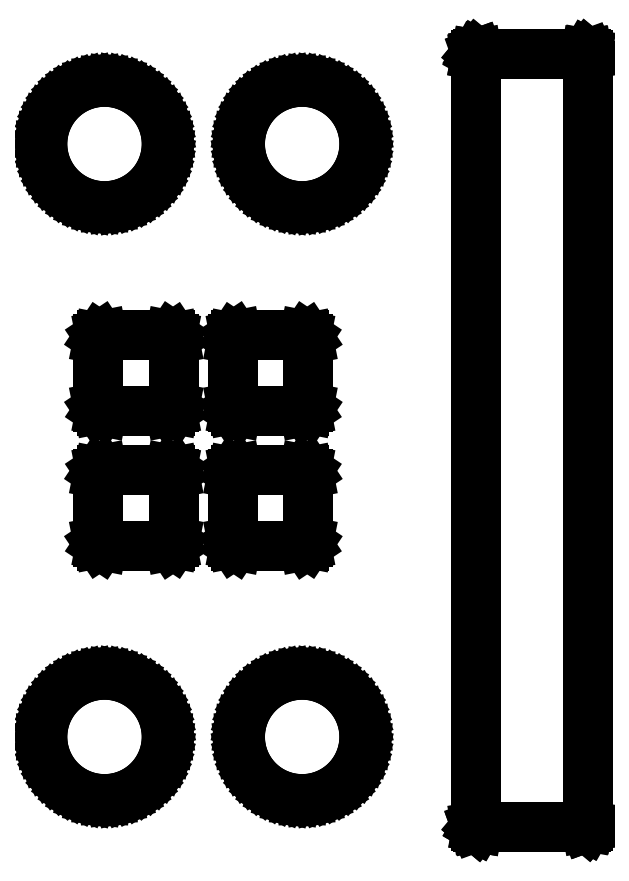
<metadata>
{"format":"dxf","ext":"dxf","renderer":"ezdxf+matplotlib","layout":"modelspace","background":"white","min_lineweight":24,"dpi":150}
</metadata>
<code>
0
SECTION
2
ENTITIES
0
LINE
8
BLACK
10
1.18
20
1.583
11
1.181
21
1.583
0
LINE
8
BLACK
10
1.181
20
1.583
11
1.181
21
1.583
0
LINE
8
BLACK
10
1.181
20
1.583
11
1.181
21
1.583
0
LINE
8
BLACK
10
1.181
20
1.583
11
1.182
21
1.582
0
LINE
8
BLACK
10
1.182
20
1.582
11
1.182
21
1.582
0
LINE
8
BLACK
10
1.182
20
1.582
11
1.182
21
1.582
0
LINE
8
BLACK
10
1.182
20
1.582
11
1.183
21
1.581
0
LINE
8
BLACK
10
1.183
20
1.581
11
1.183
21
1.581
0
LINE
8
BLACK
10
1.183
20
1.581
11
1.183
21
1.58
0
LINE
8
BLACK
10
1.183
20
1.58
11
1.183
21
0.02
0
LINE
8
BLACK
10
1.183
20
0.02
11
1.183
21
0.01962
0
LINE
8
BLACK
10
1.183
20
0.01962
11
1.183
21
0.01949
0
LINE
8
BLACK
10
1.183
20
0.01949
11
1.183
21
0.01937
0
LINE
8
BLACK
10
1.183
20
0.01937
11
1.183
21
0.01899
0
LINE
8
BLACK
10
1.183
20
0.01899
11
1.182
21
0.0184
0
LINE
8
BLACK
10
1.182
20
0.0184
11
1.182
21
0.01774
0
LINE
8
BLACK
10
1.182
20
0.01774
11
1.182
21
0.01765
0
LINE
8
BLACK
10
1.182
20
0.01765
11
1.181
21
0.01744
0
LINE
8
BLACK
10
1.181
20
0.01744
11
1.181
21
0.01731
0
LINE
8
BLACK
10
1.181
20
0.01731
11
1.18
21
0.01705
0
LINE
8
BLACK
10
1.18
20
0.01705
11
0.96
21
0.01705
0
LINE
8
BLACK
10
0.96
20
0.01705
11
0.9596
21
0.01711
0
LINE
8
BLACK
10
0.9596
20
0.01711
11
0.9595
21
0.01709
0
LINE
8
BLACK
10
0.9595
20
0.01709
11
0.9594
21
0.01716
0
LINE
8
BLACK
10
0.9594
20
0.01716
11
0.959
21
0.01723
0
LINE
8
BLACK
10
0.959
20
0.01723
11
0.9584
21
0.01772
0
LINE
8
BLACK
10
0.9584
20
0.01772
11
0.9577
21
0.0181
0
LINE
8
BLACK
10
0.9577
20
0.0181
11
0.9576
21
0.01835
0
LINE
8
BLACK
10
0.9576
20
0.01835
11
0.9574
21
0.01852
0
LINE
8
BLACK
10
0.9574
20
0.01852
11
0.9573
21
0.01928
0
LINE
8
BLACK
10
0.9573
20
0.01928
11
0.957
21
0.02
0
LINE
8
BLACK
10
0.957
20
0.02
11
0.957
21
1.58
0
LINE
8
BLACK
10
0.957
20
1.58
11
0.9571
21
1.58
0
LINE
8
BLACK
10
0.9571
20
1.58
11
0.9571
21
1.581
0
LINE
8
BLACK
10
0.9571
20
1.581
11
0.9572
21
1.581
0
LINE
8
BLACK
10
0.9572
20
1.581
11
0.9572
21
1.581
0
LINE
8
BLACK
10
0.9572
20
1.581
11
0.9577
21
1.582
0
LINE
8
BLACK
10
0.9577
20
1.582
11
0.9581
21
1.582
0
LINE
8
BLACK
10
0.9581
20
1.582
11
0.9584
21
1.582
0
LINE
8
BLACK
10
0.9584
20
1.582
11
0.9585
21
1.583
0
LINE
8
BLACK
10
0.9585
20
1.583
11
0.9593
21
1.583
0
LINE
8
BLACK
10
0.9593
20
1.583
11
0.96
21
1.583
0
LINE
8
BLACK
10
0.96
20
1.583
11
1.18
21
1.583
0
LINE
8
BLACK
10
1.18
20
1.583
11
1.18
21
1.583
0
LINE
8
BLACK
10
0.2191
20
0.3252
11
0.233
21
0.3228
0
LINE
8
BLACK
10
0.233
20
0.3228
11
0.2466
21
0.3189
0
LINE
8
BLACK
10
0.2466
20
0.3189
11
0.2597
21
0.3135
0
LINE
8
BLACK
10
0.2597
20
0.3135
11
0.272
21
0.3067
0
LINE
8
BLACK
10
0.272
20
0.3067
11
0.2836
21
0.2985
0
LINE
8
BLACK
10
0.2836
20
0.2985
11
0.2941
21
0.2891
0
LINE
8
BLACK
10
0.2941
20
0.2891
11
0.3035
21
0.2786
0
LINE
8
BLACK
10
0.3035
20
0.2786
11
0.3117
21
0.267
0
LINE
8
BLACK
10
0.3117
20
0.267
11
0.3185
21
0.2547
0
LINE
8
BLACK
10
0.3185
20
0.2547
11
0.3239
21
0.2416
0
LINE
8
BLACK
10
0.3239
20
0.2416
11
0.3278
21
0.228
0
LINE
8
BLACK
10
0.3278
20
0.228
11
0.3302
21
0.2141
0
LINE
8
BLACK
10
0.3302
20
0.2141
11
0.331
21
0.2
0
LINE
8
BLACK
10
0.331
20
0.2
11
0.3302
21
0.1859
0
LINE
8
BLACK
10
0.3302
20
0.1859
11
0.3278
21
0.172
0
LINE
8
BLACK
10
0.3278
20
0.172
11
0.3239
21
0.1584
0
LINE
8
BLACK
10
0.3239
20
0.1584
11
0.3185
21
0.1453
0
LINE
8
BLACK
10
0.3185
20
0.1453
11
0.3117
21
0.133
0
LINE
8
BLACK
10
0.3117
20
0.133
11
0.3035
21
0.1215
0
LINE
8
BLACK
10
0.3035
20
0.1215
11
0.2941
21
0.1109
0
LINE
8
BLACK
10
0.2941
20
0.1109
11
0.2836
21
0.1015
0
LINE
8
BLACK
10
0.2836
20
0.1015
11
0.272
21
0.09333
0
LINE
8
BLACK
10
0.272
20
0.09333
11
0.2597
21
0.08649
0
LINE
8
BLACK
10
0.2597
20
0.08649
11
0.2466
21
0.08109
0
LINE
8
BLACK
10
0.2466
20
0.08109
11
0.233
21
0.07717
0
LINE
8
BLACK
10
0.233
20
0.07717
11
0.2191
21
0.07481
0
LINE
8
BLACK
10
0.2191
20
0.07481
11
0.205
21
0.07402
0
LINE
8
BLACK
10
0.205
20
0.07402
11
0.1909
21
0.07481
0
LINE
8
BLACK
10
0.1909
20
0.07481
11
0.177
21
0.07717
0
LINE
8
BLACK
10
0.177
20
0.07717
11
0.1634
21
0.08109
0
LINE
8
BLACK
10
0.1634
20
0.08109
11
0.1503
21
0.08649
0
LINE
8
BLACK
10
0.1503
20
0.08649
11
0.138
21
0.09333
0
LINE
8
BLACK
10
0.138
20
0.09333
11
0.1265
21
0.1015
0
LINE
8
BLACK
10
0.1265
20
0.1015
11
0.1159
21
0.1109
0
LINE
8
BLACK
10
0.1159
20
0.1109
11
0.1065
21
0.1215
0
LINE
8
BLACK
10
0.1065
20
0.1215
11
0.09833
21
0.133
0
LINE
8
BLACK
10
0.09833
20
0.133
11
0.09149
21
0.1453
0
LINE
8
BLACK
10
0.09149
20
0.1453
11
0.08609
21
0.1584
0
LINE
8
BLACK
10
0.08609
20
0.1584
11
0.08217
21
0.172
0
LINE
8
BLACK
10
0.08217
20
0.172
11
0.07981
21
0.1859
0
LINE
8
BLACK
10
0.07981
20
0.1859
11
0.07902
21
0.2
0
LINE
8
BLACK
10
0.07902
20
0.2
11
0.07981
21
0.2141
0
LINE
8
BLACK
10
0.07981
20
0.2141
11
0.08217
21
0.228
0
LINE
8
BLACK
10
0.08217
20
0.228
11
0.08609
21
0.2416
0
LINE
8
BLACK
10
0.08609
20
0.2416
11
0.09149
21
0.2547
0
LINE
8
BLACK
10
0.09149
20
0.2547
11
0.09833
21
0.267
0
LINE
8
BLACK
10
0.09833
20
0.267
11
0.1065
21
0.2786
0
LINE
8
BLACK
10
0.1065
20
0.2786
11
0.1159
21
0.2891
0
LINE
8
BLACK
10
0.1159
20
0.2891
11
0.1265
21
0.2985
0
LINE
8
BLACK
10
0.1265
20
0.2985
11
0.138
21
0.3067
0
LINE
8
BLACK
10
0.138
20
0.3067
11
0.1503
21
0.3135
0
LINE
8
BLACK
10
0.1503
20
0.3135
11
0.1634
21
0.3189
0
LINE
8
BLACK
10
0.1634
20
0.3189
11
0.177
21
0.3228
0
LINE
8
BLACK
10
0.177
20
0.3228
11
0.1909
21
0.3252
0
LINE
8
BLACK
10
0.1909
20
0.3252
11
0.205
21
0.326
0
LINE
8
BLACK
10
0.205
20
0.326
11
0.2191
21
0.3252
0
LINE
8
BLACK
10
0.6191
20
0.3252
11
0.633
21
0.3228
0
LINE
8
BLACK
10
0.633
20
0.3228
11
0.6466
21
0.3189
0
LINE
8
BLACK
10
0.6466
20
0.3189
11
0.6597
21
0.3135
0
LINE
8
BLACK
10
0.6597
20
0.3135
11
0.672
21
0.3067
0
LINE
8
BLACK
10
0.672
20
0.3067
11
0.6835
21
0.2985
0
LINE
8
BLACK
10
0.6835
20
0.2985
11
0.6941
21
0.2891
0
LINE
8
BLACK
10
0.6941
20
0.2891
11
0.7035
21
0.2786
0
LINE
8
BLACK
10
0.7035
20
0.2786
11
0.7117
21
0.267
0
LINE
8
BLACK
10
0.7117
20
0.267
11
0.7185
21
0.2547
0
LINE
8
BLACK
10
0.7185
20
0.2547
11
0.7239
21
0.2416
0
LINE
8
BLACK
10
0.7239
20
0.2416
11
0.7278
21
0.228
0
LINE
8
BLACK
10
0.7278
20
0.228
11
0.7302
21
0.2141
0
LINE
8
BLACK
10
0.7302
20
0.2141
11
0.731
21
0.2
0
LINE
8
BLACK
10
0.731
20
0.2
11
0.7302
21
0.1859
0
LINE
8
BLACK
10
0.7302
20
0.1859
11
0.7278
21
0.172
0
LINE
8
BLACK
10
0.7278
20
0.172
11
0.7239
21
0.1584
0
LINE
8
BLACK
10
0.7239
20
0.1584
11
0.7185
21
0.1453
0
LINE
8
BLACK
10
0.7185
20
0.1453
11
0.7117
21
0.133
0
LINE
8
BLACK
10
0.7117
20
0.133
11
0.7035
21
0.1215
0
LINE
8
BLACK
10
0.7035
20
0.1215
11
0.6941
21
0.1109
0
LINE
8
BLACK
10
0.6941
20
0.1109
11
0.6835
21
0.1015
0
LINE
8
BLACK
10
0.6835
20
0.1015
11
0.672
21
0.09333
0
LINE
8
BLACK
10
0.672
20
0.09333
11
0.6597
21
0.08649
0
LINE
8
BLACK
10
0.6597
20
0.08649
11
0.6466
21
0.08109
0
LINE
8
BLACK
10
0.6466
20
0.08109
11
0.633
21
0.07717
0
LINE
8
BLACK
10
0.633
20
0.07717
11
0.6191
21
0.07481
0
LINE
8
BLACK
10
0.6191
20
0.07481
11
0.605
21
0.07402
0
LINE
8
BLACK
10
0.605
20
0.07402
11
0.5909
21
0.07481
0
LINE
8
BLACK
10
0.5909
20
0.07481
11
0.577
21
0.07717
0
LINE
8
BLACK
10
0.577
20
0.07717
11
0.5634
21
0.08109
0
LINE
8
BLACK
10
0.5634
20
0.08109
11
0.5503
21
0.08649
0
LINE
8
BLACK
10
0.5503
20
0.08649
11
0.538
21
0.09333
0
LINE
8
BLACK
10
0.538
20
0.09333
11
0.5264
21
0.1015
0
LINE
8
BLACK
10
0.5264
20
0.1015
11
0.5159
21
0.1109
0
LINE
8
BLACK
10
0.5159
20
0.1109
11
0.5065
21
0.1215
0
LINE
8
BLACK
10
0.5065
20
0.1215
11
0.4983
21
0.133
0
LINE
8
BLACK
10
0.4983
20
0.133
11
0.4915
21
0.1453
0
LINE
8
BLACK
10
0.4915
20
0.1453
11
0.4861
21
0.1584
0
LINE
8
BLACK
10
0.4861
20
0.1584
11
0.4822
21
0.172
0
LINE
8
BLACK
10
0.4822
20
0.172
11
0.4798
21
0.1859
0
LINE
8
BLACK
10
0.4798
20
0.1859
11
0.479
21
0.2
0
LINE
8
BLACK
10
0.479
20
0.2
11
0.4798
21
0.2141
0
LINE
8
BLACK
10
0.4798
20
0.2141
11
0.4822
21
0.228
0
LINE
8
BLACK
10
0.4822
20
0.228
11
0.4861
21
0.2416
0
LINE
8
BLACK
10
0.4861
20
0.2416
11
0.4915
21
0.2547
0
LINE
8
BLACK
10
0.4915
20
0.2547
11
0.4983
21
0.267
0
LINE
8
BLACK
10
0.4983
20
0.267
11
0.5065
21
0.2786
0
LINE
8
BLACK
10
0.5065
20
0.2786
11
0.5159
21
0.2891
0
LINE
8
BLACK
10
0.5159
20
0.2891
11
0.5264
21
0.2985
0
LINE
8
BLACK
10
0.5264
20
0.2985
11
0.538
21
0.3067
0
LINE
8
BLACK
10
0.538
20
0.3067
11
0.5503
21
0.3135
0
LINE
8
BLACK
10
0.5503
20
0.3135
11
0.5634
21
0.3189
0
LINE
8
BLACK
10
0.5634
20
0.3189
11
0.577
21
0.3228
0
LINE
8
BLACK
10
0.577
20
0.3228
11
0.5909
21
0.3252
0
LINE
8
BLACK
10
0.5909
20
0.3252
11
0.605
21
0.326
0
LINE
8
BLACK
10
0.605
20
0.326
11
0.6191
21
0.3252
0
LINE
8
BLACK
10
0.3411
20
0.7403
11
0.3436
21
0.7386
0
LINE
8
BLACK
10
0.3436
20
0.7386
11
0.3453
21
0.7361
0
LINE
8
BLACK
10
0.3453
20
0.7361
11
0.3459
21
0.7331
0
LINE
8
BLACK
10
0.3459
20
0.7331
11
0.3459
21
0.5953
0
LINE
8
BLACK
10
0.3459
20
0.5953
11
0.3453
21
0.5923
0
LINE
8
BLACK
10
0.3453
20
0.5923
11
0.3436
21
0.5897
0
LINE
8
BLACK
10
0.3436
20
0.5897
11
0.3411
21
0.588
0
LINE
8
BLACK
10
0.3411
20
0.588
11
0.3381
21
0.5874
0
LINE
8
BLACK
10
0.3381
20
0.5874
11
0.2003
21
0.5874
0
LINE
8
BLACK
10
0.2003
20
0.5874
11
0.1973
21
0.588
0
LINE
8
BLACK
10
0.1973
20
0.588
11
0.1947
21
0.5897
0
LINE
8
BLACK
10
0.1947
20
0.5897
11
0.193
21
0.5923
0
LINE
8
BLACK
10
0.193
20
0.5923
11
0.1924
21
0.5953
0
LINE
8
BLACK
10
0.1924
20
0.5953
11
0.1924
21
0.7331
0
LINE
8
BLACK
10
0.1924
20
0.7331
11
0.193
21
0.7361
0
LINE
8
BLACK
10
0.193
20
0.7361
11
0.1947
21
0.7386
0
LINE
8
BLACK
10
0.1947
20
0.7386
11
0.1973
21
0.7403
0
LINE
8
BLACK
10
0.1973
20
0.7403
11
0.2003
21
0.7409
0
LINE
8
BLACK
10
0.2003
20
0.7409
11
0.3381
21
0.7409
0
LINE
8
BLACK
10
0.3381
20
0.7409
11
0.3411
21
0.7403
0
LINE
8
BLACK
10
0.6127
20
0.7403
11
0.6153
21
0.7386
0
LINE
8
BLACK
10
0.6153
20
0.7386
11
0.617
21
0.7361
0
LINE
8
BLACK
10
0.617
20
0.7361
11
0.6176
21
0.7331
0
LINE
8
BLACK
10
0.6176
20
0.7331
11
0.6176
21
0.5953
0
LINE
8
BLACK
10
0.6176
20
0.5953
11
0.617
21
0.5923
0
LINE
8
BLACK
10
0.617
20
0.5923
11
0.6153
21
0.5897
0
LINE
8
BLACK
10
0.6153
20
0.5897
11
0.6127
21
0.588
0
LINE
8
BLACK
10
0.6127
20
0.588
11
0.6097
21
0.5874
0
LINE
8
BLACK
10
0.6097
20
0.5874
11
0.4719
21
0.5874
0
LINE
8
BLACK
10
0.4719
20
0.5874
11
0.4689
21
0.588
0
LINE
8
BLACK
10
0.4689
20
0.588
11
0.4664
21
0.5897
0
LINE
8
BLACK
10
0.4664
20
0.5897
11
0.4647
21
0.5923
0
LINE
8
BLACK
10
0.4647
20
0.5923
11
0.4641
21
0.5953
0
LINE
8
BLACK
10
0.4641
20
0.5953
11
0.4641
21
0.7331
0
LINE
8
BLACK
10
0.4641
20
0.7331
11
0.4647
21
0.7361
0
LINE
8
BLACK
10
0.4647
20
0.7361
11
0.4664
21
0.7386
0
LINE
8
BLACK
10
0.4664
20
0.7386
11
0.4689
21
0.7403
0
LINE
8
BLACK
10
0.4689
20
0.7403
11
0.4719
21
0.7409
0
LINE
8
BLACK
10
0.4719
20
0.7409
11
0.6097
21
0.7409
0
LINE
8
BLACK
10
0.6097
20
0.7409
11
0.6127
21
0.7403
0
LINE
8
BLACK
10
0.3411
20
1.012
11
0.3436
21
1.01
0
LINE
8
BLACK
10
0.3436
20
1.01
11
0.3453
21
1.008
0
LINE
8
BLACK
10
0.3453
20
1.008
11
0.3459
21
1.005
0
LINE
8
BLACK
10
0.3459
20
1.005
11
0.3459
21
0.8669
0
LINE
8
BLACK
10
0.3459
20
0.8669
11
0.3453
21
0.8639
0
LINE
8
BLACK
10
0.3453
20
0.8639
11
0.3436
21
0.8614
0
LINE
8
BLACK
10
0.3436
20
0.8614
11
0.3411
21
0.8597
0
LINE
8
BLACK
10
0.3411
20
0.8597
11
0.3381
21
0.8591
0
LINE
8
BLACK
10
0.3381
20
0.8591
11
0.2003
21
0.8591
0
LINE
8
BLACK
10
0.2003
20
0.8591
11
0.1973
21
0.8597
0
LINE
8
BLACK
10
0.1973
20
0.8597
11
0.1947
21
0.8614
0
LINE
8
BLACK
10
0.1947
20
0.8614
11
0.193
21
0.8639
0
LINE
8
BLACK
10
0.193
20
0.8639
11
0.1924
21
0.8669
0
LINE
8
BLACK
10
0.1924
20
0.8669
11
0.1924
21
1.005
0
LINE
8
BLACK
10
0.1924
20
1.005
11
0.193
21
1.008
0
LINE
8
BLACK
10
0.193
20
1.008
11
0.1947
21
1.01
0
LINE
8
BLACK
10
0.1947
20
1.01
11
0.1973
21
1.012
0
LINE
8
BLACK
10
0.1973
20
1.012
11
0.2003
21
1.013
0
LINE
8
BLACK
10
0.2003
20
1.013
11
0.3381
21
1.013
0
LINE
8
BLACK
10
0.3381
20
1.013
11
0.3411
21
1.012
0
LINE
8
BLACK
10
0.6127
20
1.012
11
0.6153
21
1.01
0
LINE
8
BLACK
10
0.6153
20
1.01
11
0.617
21
1.008
0
LINE
8
BLACK
10
0.617
20
1.008
11
0.6176
21
1.005
0
LINE
8
BLACK
10
0.6176
20
1.005
11
0.6176
21
0.8669
0
LINE
8
BLACK
10
0.6176
20
0.8669
11
0.617
21
0.8639
0
LINE
8
BLACK
10
0.617
20
0.8639
11
0.6153
21
0.8614
0
LINE
8
BLACK
10
0.6153
20
0.8614
11
0.6127
21
0.8597
0
LINE
8
BLACK
10
0.6127
20
0.8597
11
0.6097
21
0.8591
0
LINE
8
BLACK
10
0.6097
20
0.8591
11
0.4719
21
0.8591
0
LINE
8
BLACK
10
0.4719
20
0.8591
11
0.4689
21
0.8597
0
LINE
8
BLACK
10
0.4689
20
0.8597
11
0.4664
21
0.8614
0
LINE
8
BLACK
10
0.4664
20
0.8614
11
0.4647
21
0.8639
0
LINE
8
BLACK
10
0.4647
20
0.8639
11
0.4641
21
0.8669
0
LINE
8
BLACK
10
0.4641
20
0.8669
11
0.4641
21
1.005
0
LINE
8
BLACK
10
0.4641
20
1.005
11
0.4647
21
1.008
0
LINE
8
BLACK
10
0.4647
20
1.008
11
0.4664
21
1.01
0
LINE
8
BLACK
10
0.4664
20
1.01
11
0.4689
21
1.012
0
LINE
8
BLACK
10
0.4689
20
1.012
11
0.4719
21
1.013
0
LINE
8
BLACK
10
0.4719
20
1.013
11
0.6097
21
1.013
0
LINE
8
BLACK
10
0.6097
20
1.013
11
0.6127
21
1.012
0
LINE
8
BLACK
10
0.2191
20
1.525
11
0.233
21
1.523
0
LINE
8
BLACK
10
0.233
20
1.523
11
0.2466
21
1.519
0
LINE
8
BLACK
10
0.2466
20
1.519
11
0.2597
21
1.514
0
LINE
8
BLACK
10
0.2597
20
1.514
11
0.272
21
1.507
0
LINE
8
BLACK
10
0.272
20
1.507
11
0.2836
21
1.498
0
LINE
8
BLACK
10
0.2836
20
1.498
11
0.2941
21
1.489
0
LINE
8
BLACK
10
0.2941
20
1.489
11
0.3035
21
1.479
0
LINE
8
BLACK
10
0.3035
20
1.479
11
0.3117
21
1.467
0
LINE
8
BLACK
10
0.3117
20
1.467
11
0.3185
21
1.455
0
LINE
8
BLACK
10
0.3185
20
1.455
11
0.3239
21
1.442
0
LINE
8
BLACK
10
0.3239
20
1.442
11
0.3278
21
1.428
0
LINE
8
BLACK
10
0.3278
20
1.428
11
0.3302
21
1.414
0
LINE
8
BLACK
10
0.3302
20
1.414
11
0.331
21
1.4
0
LINE
8
BLACK
10
0.331
20
1.4
11
0.3302
21
1.386
0
LINE
8
BLACK
10
0.3302
20
1.386
11
0.3278
21
1.372
0
LINE
8
BLACK
10
0.3278
20
1.372
11
0.3239
21
1.358
0
LINE
8
BLACK
10
0.3239
20
1.358
11
0.3185
21
1.345
0
LINE
8
BLACK
10
0.3185
20
1.345
11
0.3117
21
1.333
0
LINE
8
BLACK
10
0.3117
20
1.333
11
0.3035
21
1.321
0
LINE
8
BLACK
10
0.3035
20
1.321
11
0.2941
21
1.311
0
LINE
8
BLACK
10
0.2941
20
1.311
11
0.2836
21
1.302
0
LINE
8
BLACK
10
0.2836
20
1.302
11
0.272
21
1.293
0
LINE
8
BLACK
10
0.272
20
1.293
11
0.2597
21
1.286
0
LINE
8
BLACK
10
0.2597
20
1.286
11
0.2466
21
1.281
0
LINE
8
BLACK
10
0.2466
20
1.281
11
0.233
21
1.277
0
LINE
8
BLACK
10
0.233
20
1.277
11
0.2191
21
1.275
0
LINE
8
BLACK
10
0.2191
20
1.275
11
0.205
21
1.274
0
LINE
8
BLACK
10
0.205
20
1.274
11
0.1909
21
1.275
0
LINE
8
BLACK
10
0.1909
20
1.275
11
0.177
21
1.277
0
LINE
8
BLACK
10
0.177
20
1.277
11
0.1634
21
1.281
0
LINE
8
BLACK
10
0.1634
20
1.281
11
0.1503
21
1.286
0
LINE
8
BLACK
10
0.1503
20
1.286
11
0.138
21
1.293
0
LINE
8
BLACK
10
0.138
20
1.293
11
0.1265
21
1.302
0
LINE
8
BLACK
10
0.1265
20
1.302
11
0.1159
21
1.311
0
LINE
8
BLACK
10
0.1159
20
1.311
11
0.1065
21
1.321
0
LINE
8
BLACK
10
0.1065
20
1.321
11
0.09833
21
1.333
0
LINE
8
BLACK
10
0.09833
20
1.333
11
0.09149
21
1.345
0
LINE
8
BLACK
10
0.09149
20
1.345
11
0.08609
21
1.358
0
LINE
8
BLACK
10
0.08609
20
1.358
11
0.08217
21
1.372
0
LINE
8
BLACK
10
0.08217
20
1.372
11
0.07981
21
1.386
0
LINE
8
BLACK
10
0.07981
20
1.386
11
0.07902
21
1.4
0
LINE
8
BLACK
10
0.07902
20
1.4
11
0.07981
21
1.414
0
LINE
8
BLACK
10
0.07981
20
1.414
11
0.08217
21
1.428
0
LINE
8
BLACK
10
0.08217
20
1.428
11
0.08609
21
1.442
0
LINE
8
BLACK
10
0.08609
20
1.442
11
0.09149
21
1.455
0
LINE
8
BLACK
10
0.09149
20
1.455
11
0.09833
21
1.467
0
LINE
8
BLACK
10
0.09833
20
1.467
11
0.1065
21
1.479
0
LINE
8
BLACK
10
0.1065
20
1.479
11
0.1159
21
1.489
0
LINE
8
BLACK
10
0.1159
20
1.489
11
0.1265
21
1.498
0
LINE
8
BLACK
10
0.1265
20
1.498
11
0.138
21
1.507
0
LINE
8
BLACK
10
0.138
20
1.507
11
0.1503
21
1.514
0
LINE
8
BLACK
10
0.1503
20
1.514
11
0.1634
21
1.519
0
LINE
8
BLACK
10
0.1634
20
1.519
11
0.177
21
1.523
0
LINE
8
BLACK
10
0.177
20
1.523
11
0.1909
21
1.525
0
LINE
8
BLACK
10
0.1909
20
1.525
11
0.205
21
1.526
0
LINE
8
BLACK
10
0.205
20
1.526
11
0.2191
21
1.525
0
LINE
8
BLACK
10
0.6191
20
1.525
11
0.633
21
1.523
0
LINE
8
BLACK
10
0.633
20
1.523
11
0.6466
21
1.519
0
LINE
8
BLACK
10
0.6466
20
1.519
11
0.6597
21
1.514
0
LINE
8
BLACK
10
0.6597
20
1.514
11
0.672
21
1.507
0
LINE
8
BLACK
10
0.672
20
1.507
11
0.6835
21
1.498
0
LINE
8
BLACK
10
0.6835
20
1.498
11
0.6941
21
1.489
0
LINE
8
BLACK
10
0.6941
20
1.489
11
0.7035
21
1.479
0
LINE
8
BLACK
10
0.7035
20
1.479
11
0.7117
21
1.467
0
LINE
8
BLACK
10
0.7117
20
1.467
11
0.7185
21
1.455
0
LINE
8
BLACK
10
0.7185
20
1.455
11
0.7239
21
1.442
0
LINE
8
BLACK
10
0.7239
20
1.442
11
0.7278
21
1.428
0
LINE
8
BLACK
10
0.7278
20
1.428
11
0.7302
21
1.414
0
LINE
8
BLACK
10
0.7302
20
1.414
11
0.731
21
1.4
0
LINE
8
BLACK
10
0.731
20
1.4
11
0.7302
21
1.386
0
LINE
8
BLACK
10
0.7302
20
1.386
11
0.7278
21
1.372
0
LINE
8
BLACK
10
0.7278
20
1.372
11
0.7239
21
1.358
0
LINE
8
BLACK
10
0.7239
20
1.358
11
0.7185
21
1.345
0
LINE
8
BLACK
10
0.7185
20
1.345
11
0.7117
21
1.333
0
LINE
8
BLACK
10
0.7117
20
1.333
11
0.7035
21
1.321
0
LINE
8
BLACK
10
0.7035
20
1.321
11
0.6941
21
1.311
0
LINE
8
BLACK
10
0.6941
20
1.311
11
0.6835
21
1.302
0
LINE
8
BLACK
10
0.6835
20
1.302
11
0.672
21
1.293
0
LINE
8
BLACK
10
0.672
20
1.293
11
0.6597
21
1.286
0
LINE
8
BLACK
10
0.6597
20
1.286
11
0.6466
21
1.281
0
LINE
8
BLACK
10
0.6466
20
1.281
11
0.633
21
1.277
0
LINE
8
BLACK
10
0.633
20
1.277
11
0.6191
21
1.275
0
LINE
8
BLACK
10
0.6191
20
1.275
11
0.605
21
1.274
0
LINE
8
BLACK
10
0.605
20
1.274
11
0.5909
21
1.275
0
LINE
8
BLACK
10
0.5909
20
1.275
11
0.577
21
1.277
0
LINE
8
BLACK
10
0.577
20
1.277
11
0.5634
21
1.281
0
LINE
8
BLACK
10
0.5634
20
1.281
11
0.5503
21
1.286
0
LINE
8
BLACK
10
0.5503
20
1.286
11
0.538
21
1.293
0
LINE
8
BLACK
10
0.538
20
1.293
11
0.5264
21
1.302
0
LINE
8
BLACK
10
0.5264
20
1.302
11
0.5159
21
1.311
0
LINE
8
BLACK
10
0.5159
20
1.311
11
0.5065
21
1.321
0
LINE
8
BLACK
10
0.5065
20
1.321
11
0.4983
21
1.333
0
LINE
8
BLACK
10
0.4983
20
1.333
11
0.4915
21
1.345
0
LINE
8
BLACK
10
0.4915
20
1.345
11
0.4861
21
1.358
0
LINE
8
BLACK
10
0.4861
20
1.358
11
0.4822
21
1.372
0
LINE
8
BLACK
10
0.4822
20
1.372
11
0.4798
21
1.386
0
LINE
8
BLACK
10
0.4798
20
1.386
11
0.479
21
1.4
0
LINE
8
BLACK
10
0.479
20
1.4
11
0.4798
21
1.414
0
LINE
8
BLACK
10
0.4798
20
1.414
11
0.4822
21
1.428
0
LINE
8
BLACK
10
0.4822
20
1.428
11
0.4861
21
1.442
0
LINE
8
BLACK
10
0.4861
20
1.442
11
0.4915
21
1.455
0
LINE
8
BLACK
10
0.4915
20
1.455
11
0.4983
21
1.467
0
LINE
8
BLACK
10
0.4983
20
1.467
11
0.5065
21
1.479
0
LINE
8
BLACK
10
0.5065
20
1.479
11
0.5159
21
1.489
0
LINE
8
BLACK
10
0.5159
20
1.489
11
0.5264
21
1.498
0
LINE
8
BLACK
10
0.5264
20
1.498
11
0.538
21
1.507
0
LINE
8
BLACK
10
0.538
20
1.507
11
0.5503
21
1.514
0
LINE
8
BLACK
10
0.5503
20
1.514
11
0.5634
21
1.519
0
LINE
8
BLACK
10
0.5634
20
1.519
11
0.577
21
1.523
0
LINE
8
BLACK
10
0.577
20
1.523
11
0.5909
21
1.525
0
LINE
8
BLACK
10
0.5909
20
1.525
11
0.605
21
1.526
0
LINE
8
BLACK
10
0.605
20
1.526
11
0.6191
21
1.525
0
ENDSEC
0
EOF

</code>
